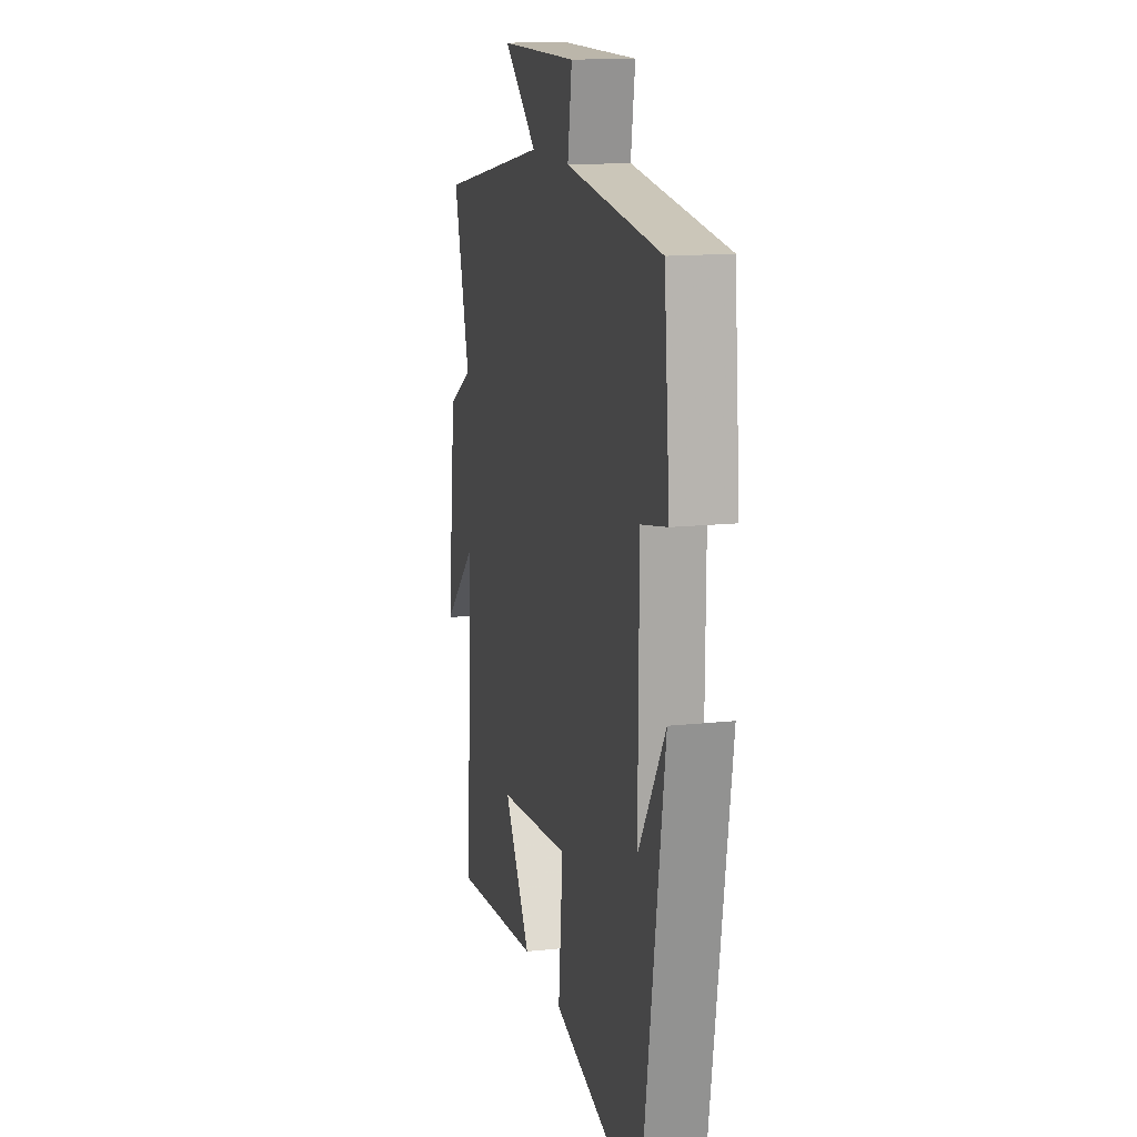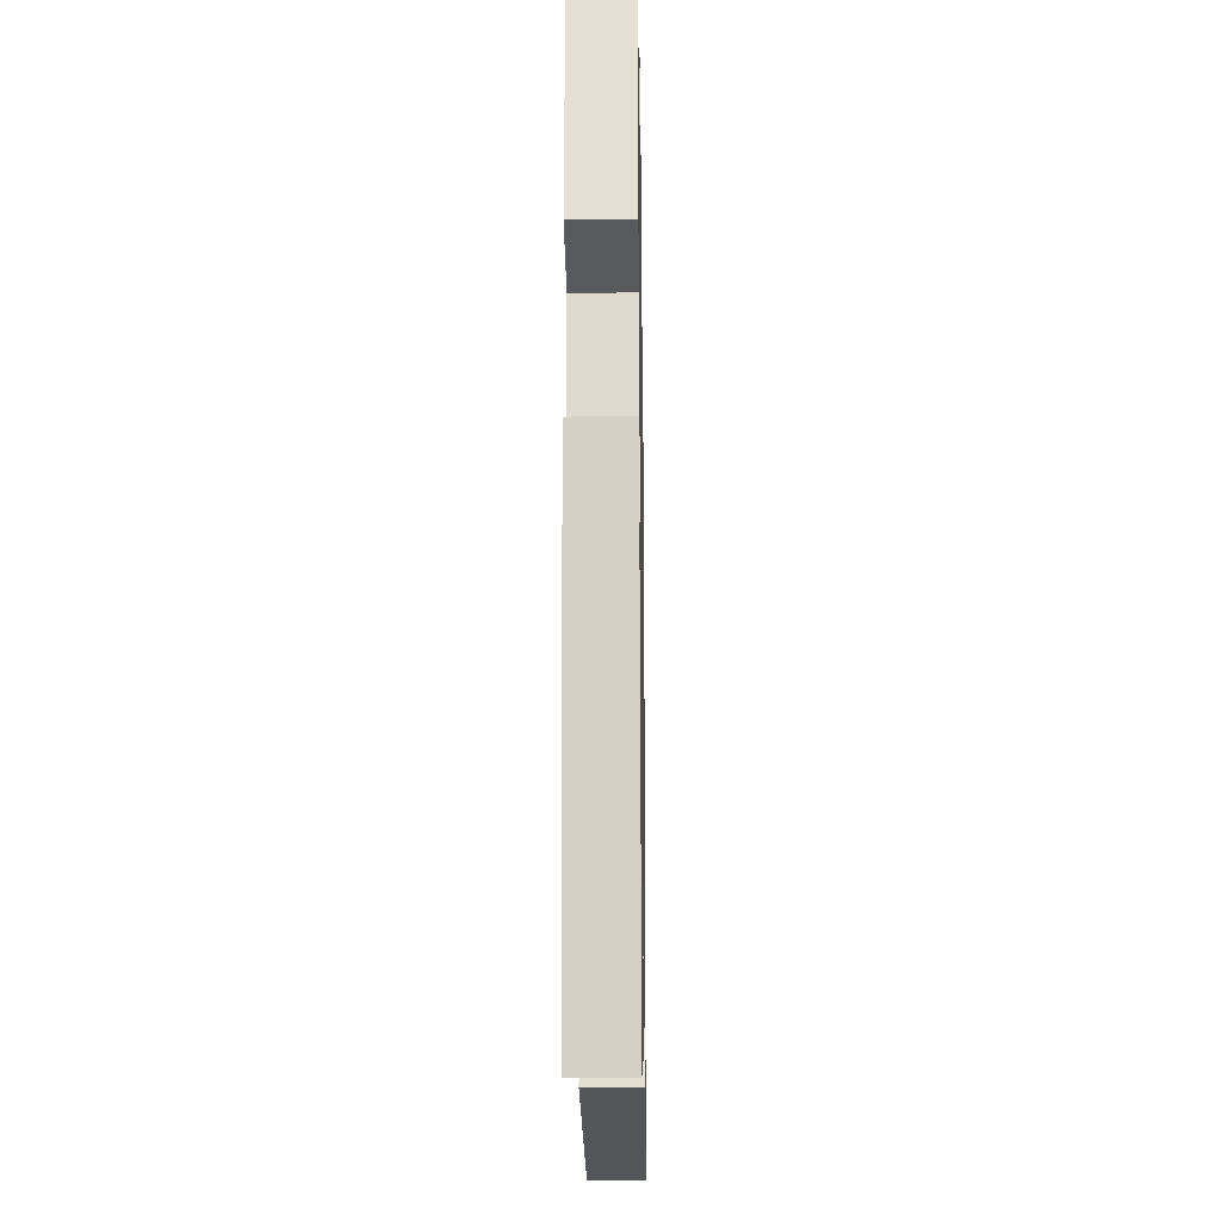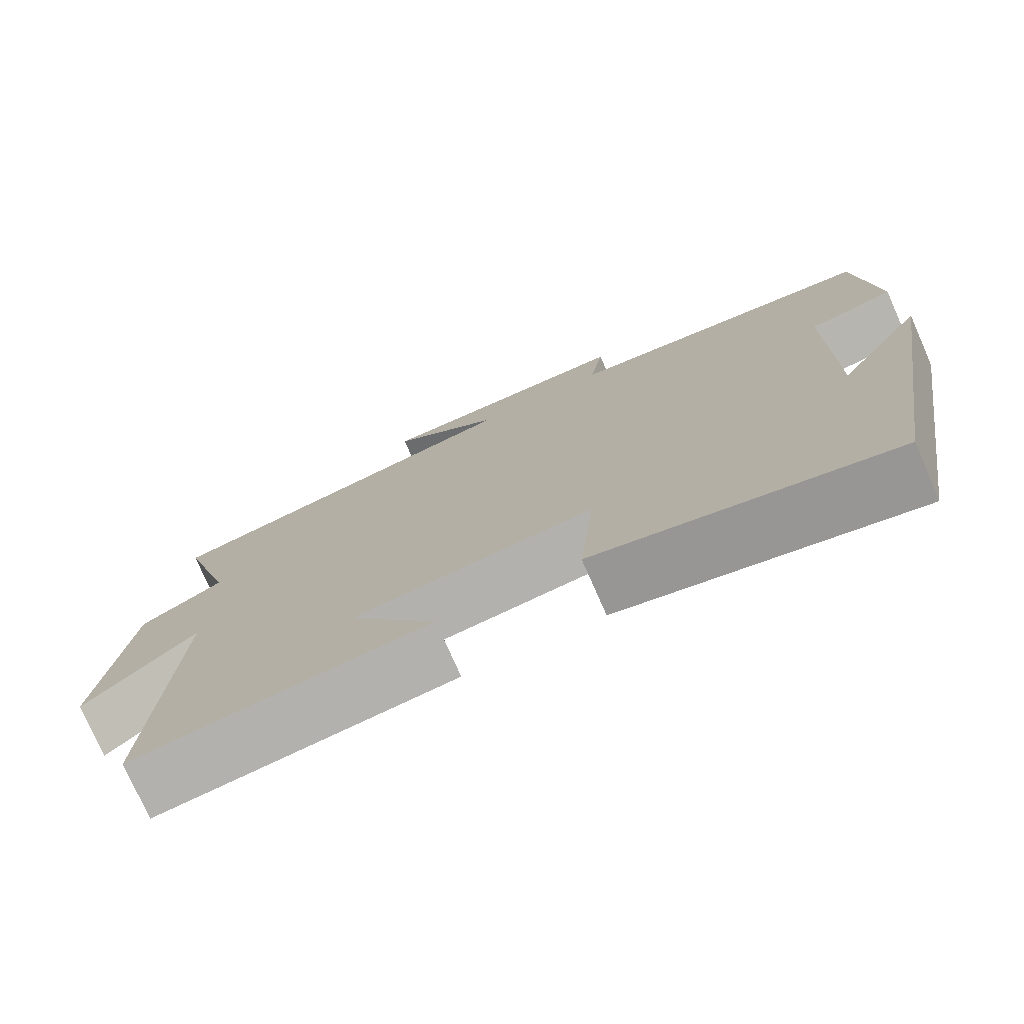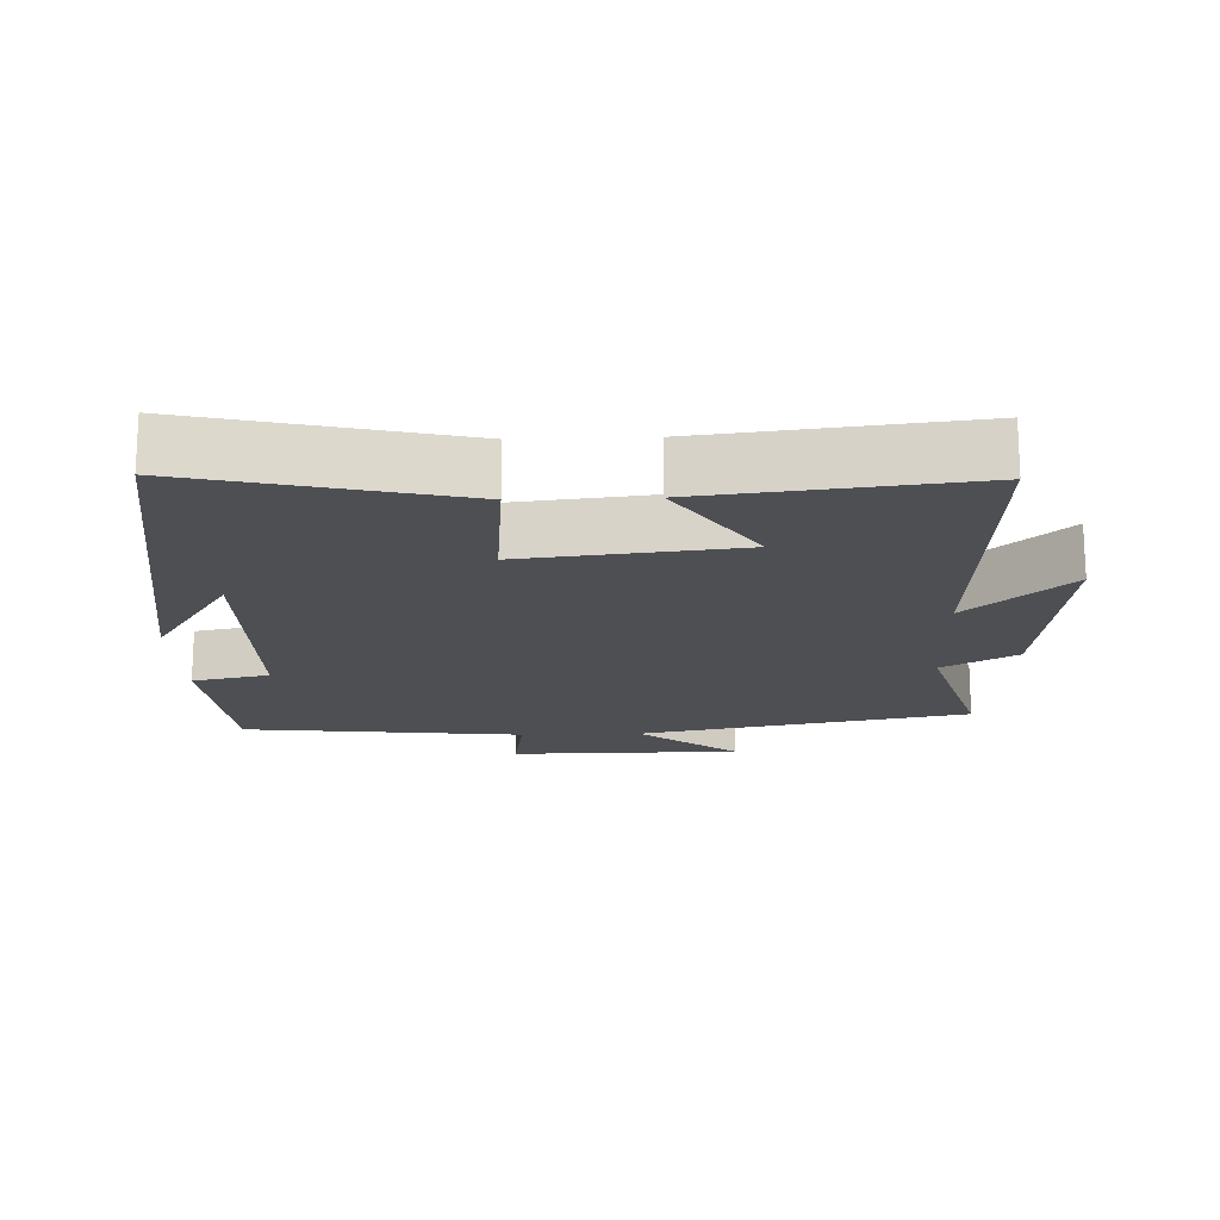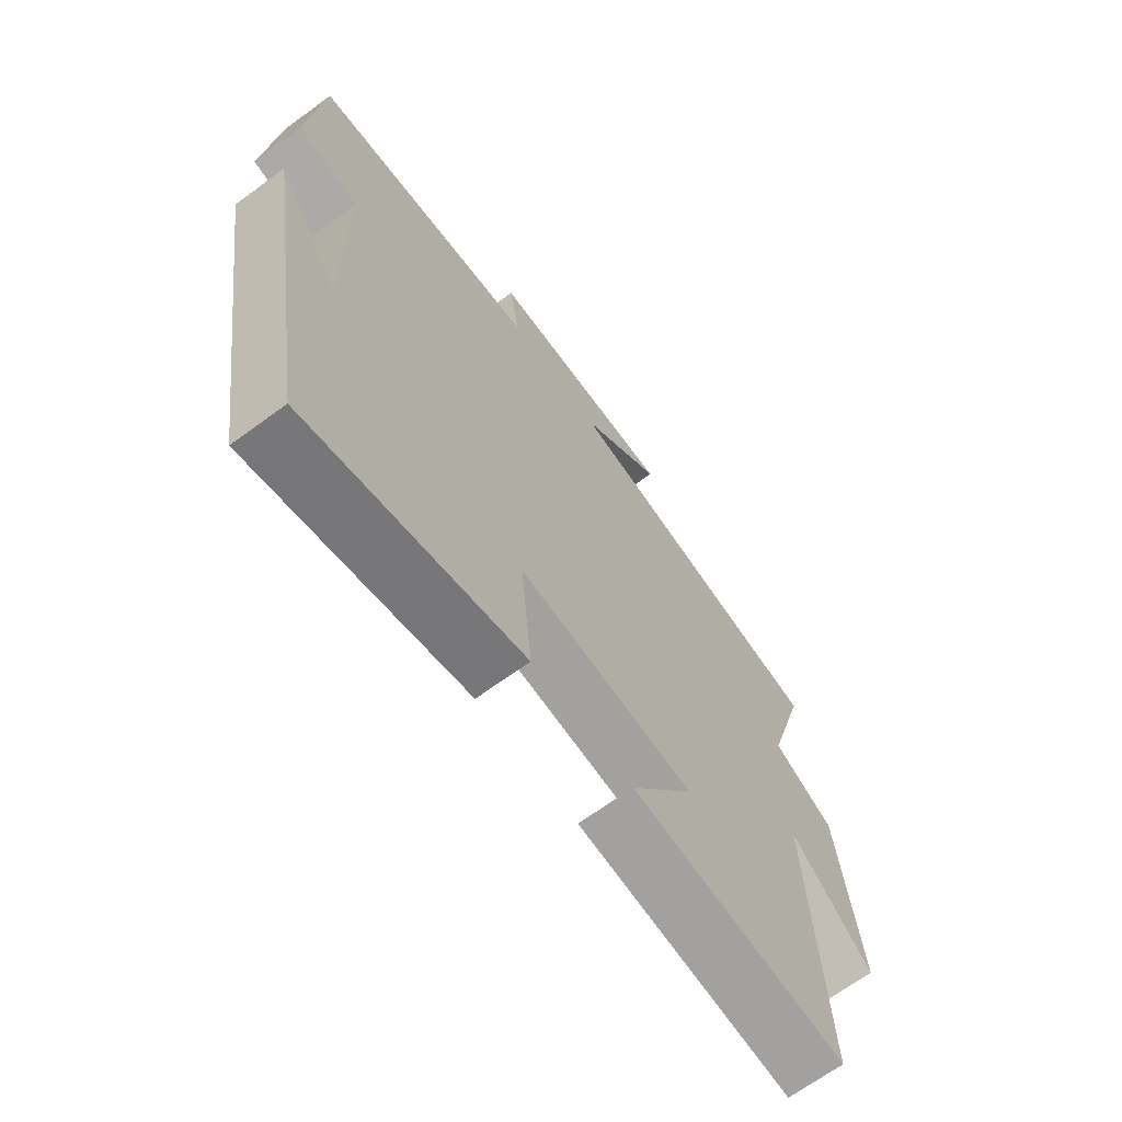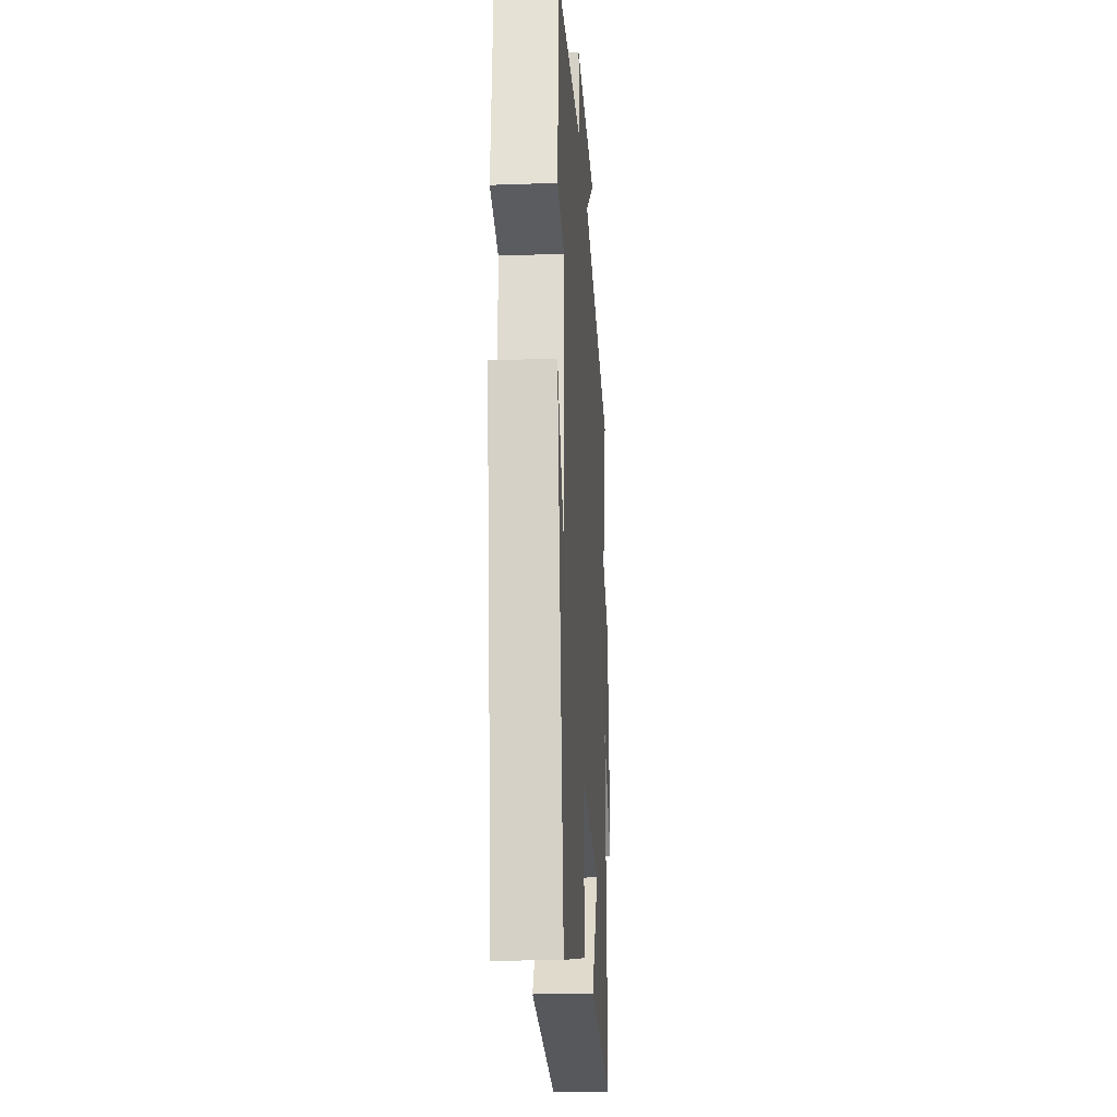
<metadata>
{"format":"obj","ext":"obj","renderer":"f3d","projection":"perspective","resolution":1024,"background":"white","views":[{"elev":14.4,"azim":76.8,"up":"+Z"},{"elev":-19.4,"azim":90.9,"up":"+Z"},{"elev":-76.2,"azim":23.7,"up":"+Z"},{"elev":-17.5,"azim":-177.9,"up":"+Y"},{"elev":-67.7,"azim":126.3,"up":"+Z"},{"elev":-21.8,"azim":93.6,"up":"+Z"}]}
</metadata>
<code>
v 0.476 0.07 0.455
v 0.5 0.07 0.197
v 0.39 0.07 0.174
v 0.388 0.07 -0.178
v 0.5 0.07 -0.003
v 0.405 0.07 -0.591
v 0.027 0.07 -0.5
v 0.046 0.07 -0.298
v -0.262 0.07 -0.332
v -0.149 0.07 -0.5
v -0.526 0.07 -0.543
v -0.5 0.07 -0.071
v -0.644 0.07 -0.2
v -0.606 0.07 0.112
v -0.5 0.07 0.171
v -0.569 0.07 0.408
v -0.096 0.07 0.5
v -0.238 0.07 0.611
v 0.092 0.07 0.613
v 0.074 0.07 0.5
v 0.476 0 0.455
v 0.5 0 0.197
v 0.39 0 0.174
v 0.388 0 -0.178
v 0.5 0 -0.003
v 0.405 0 -0.591
v 0.027 0 -0.5
v 0.046 0 -0.298
v -0.262 0 -0.332
v -0.149 0 -0.5
v -0.526 0 -0.543
v -0.5 0 -0.071
v -0.644 0 -0.2
v -0.606 0 0.112
v -0.5 0 0.171
v -0.569 0 0.408
v -0.096 0 0.5
v -0.238 0 0.611
v 0.092 0 0.613
v 0.074 0 0.5
f 17 18 19 20
f 1 2 3
f 20 1 3
f 17 20 3
f 16 17 3
f 15 16 3
f 12 13 14 15
f 12 15 3 4
f 9 10 11 12
f 8 9 12 4
f 7 8 4
f 6 7 4
f 4 5 6
f 40 39 38 37
f 23 22 21
f 23 21 40
f 23 40 37
f 23 37 36
f 23 36 35
f 35 34 33 32
f 24 23 35 32
f 32 31 30 29
f 24 32 29 28
f 24 28 27
f 24 27 26
f 26 25 24
f 1 21 22 2
f 2 22 23 3
f 3 23 24 4
f 4 24 25 5
f 5 25 26 6
f 6 26 27 7
f 7 27 28 8
f 8 28 29 9
f 9 29 30 10
f 10 30 31 11
f 11 31 32 12
f 12 32 33 13
f 13 33 34 14
f 14 34 35 15
f 15 35 36 16
f 16 36 37 17
f 17 37 38 18
f 18 38 39 19
f 19 39 40 20
f 20 40 21 1

</code>
